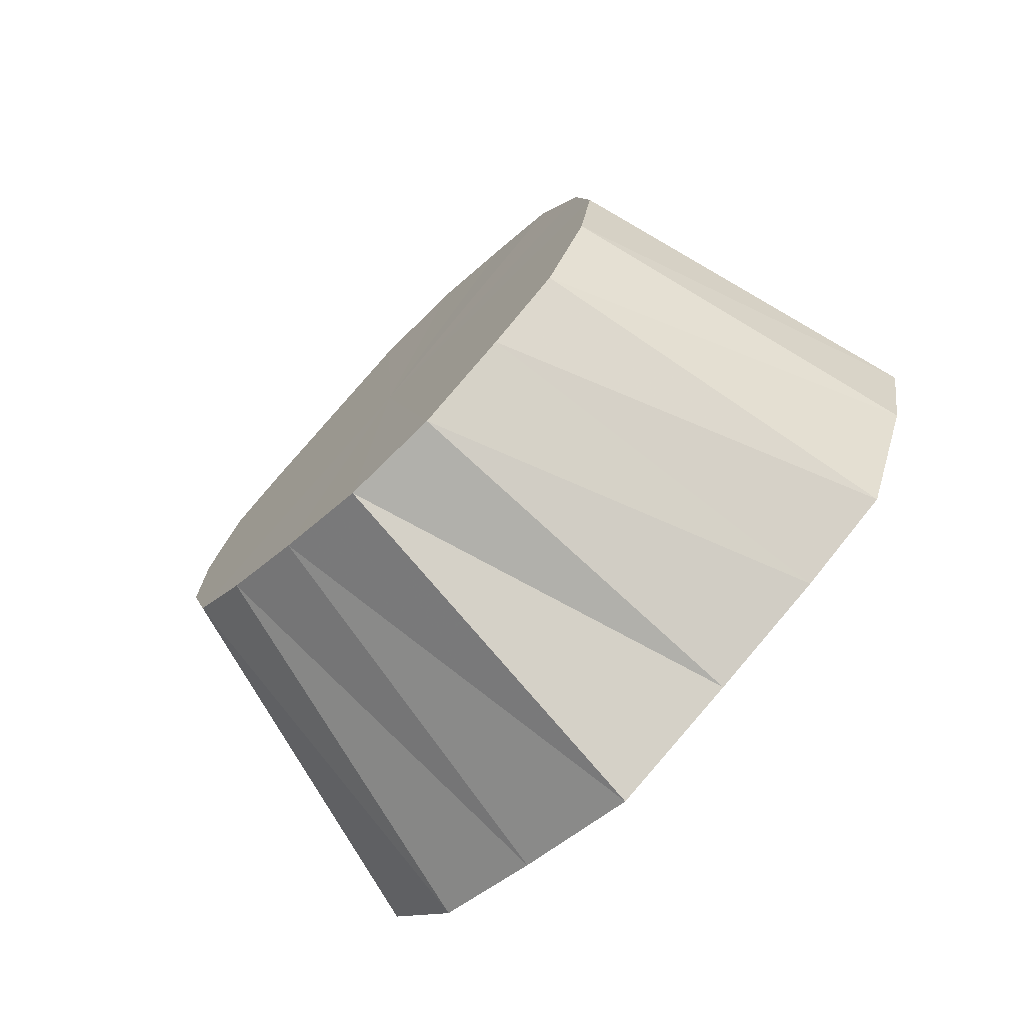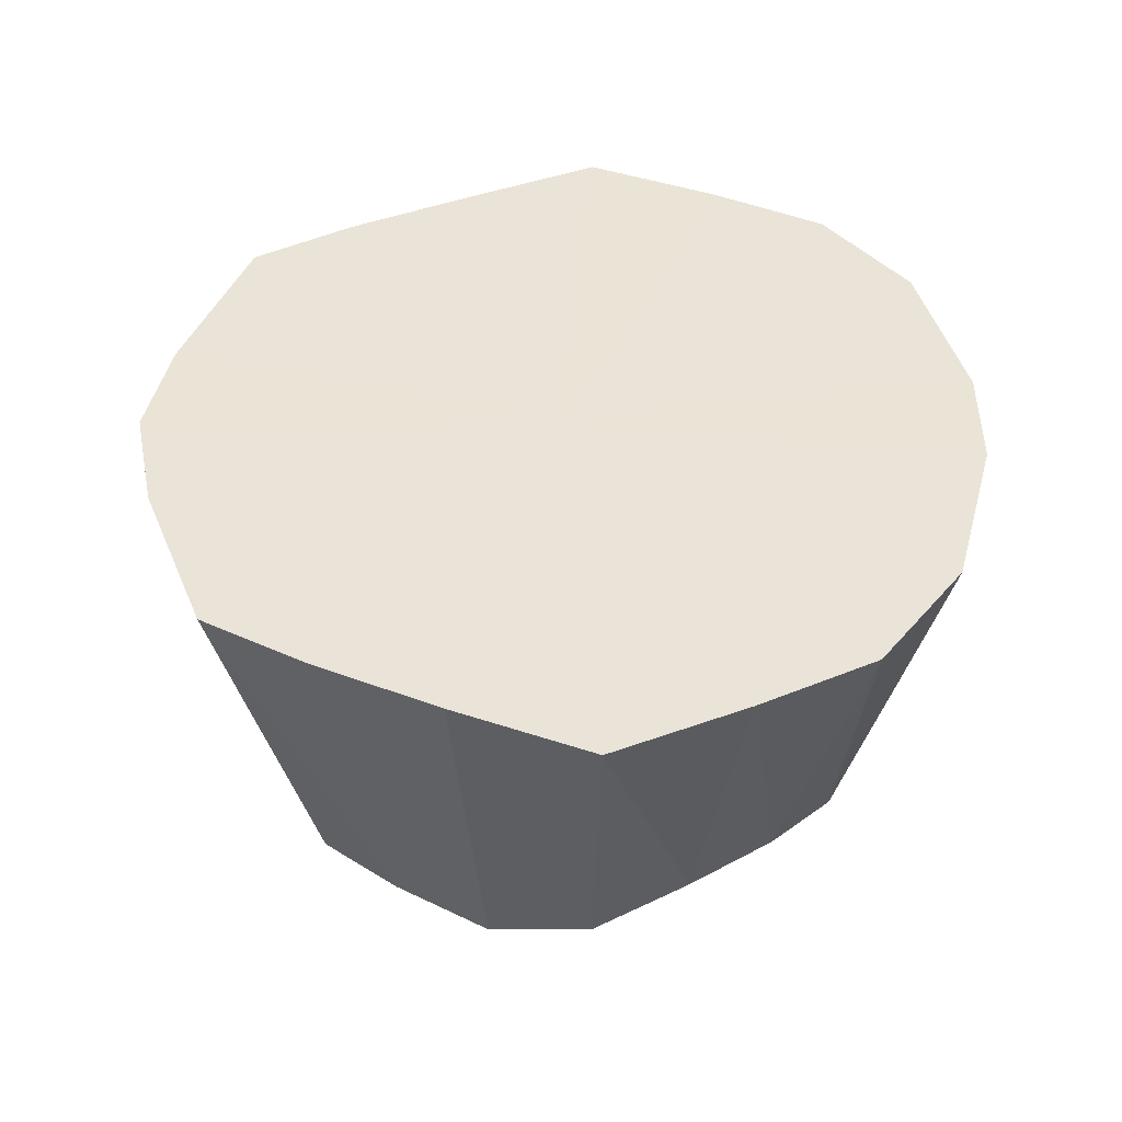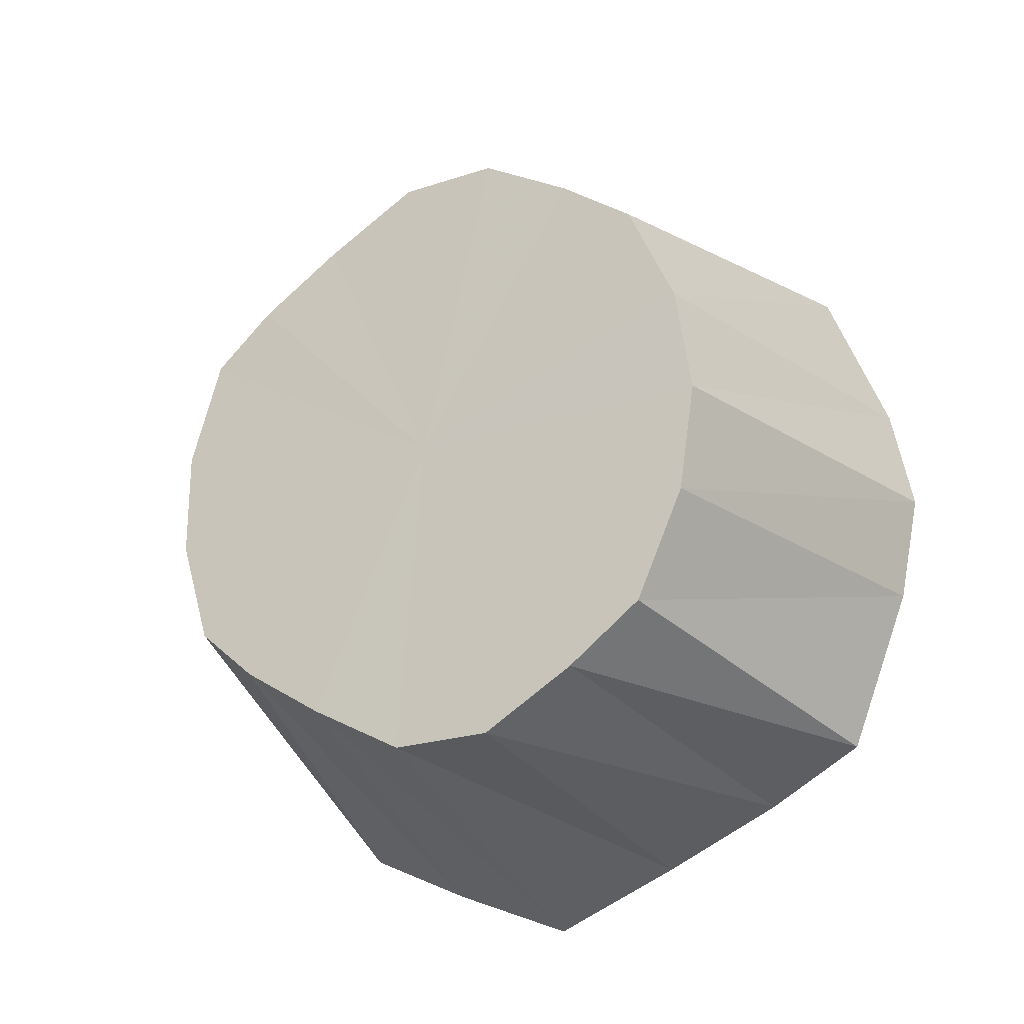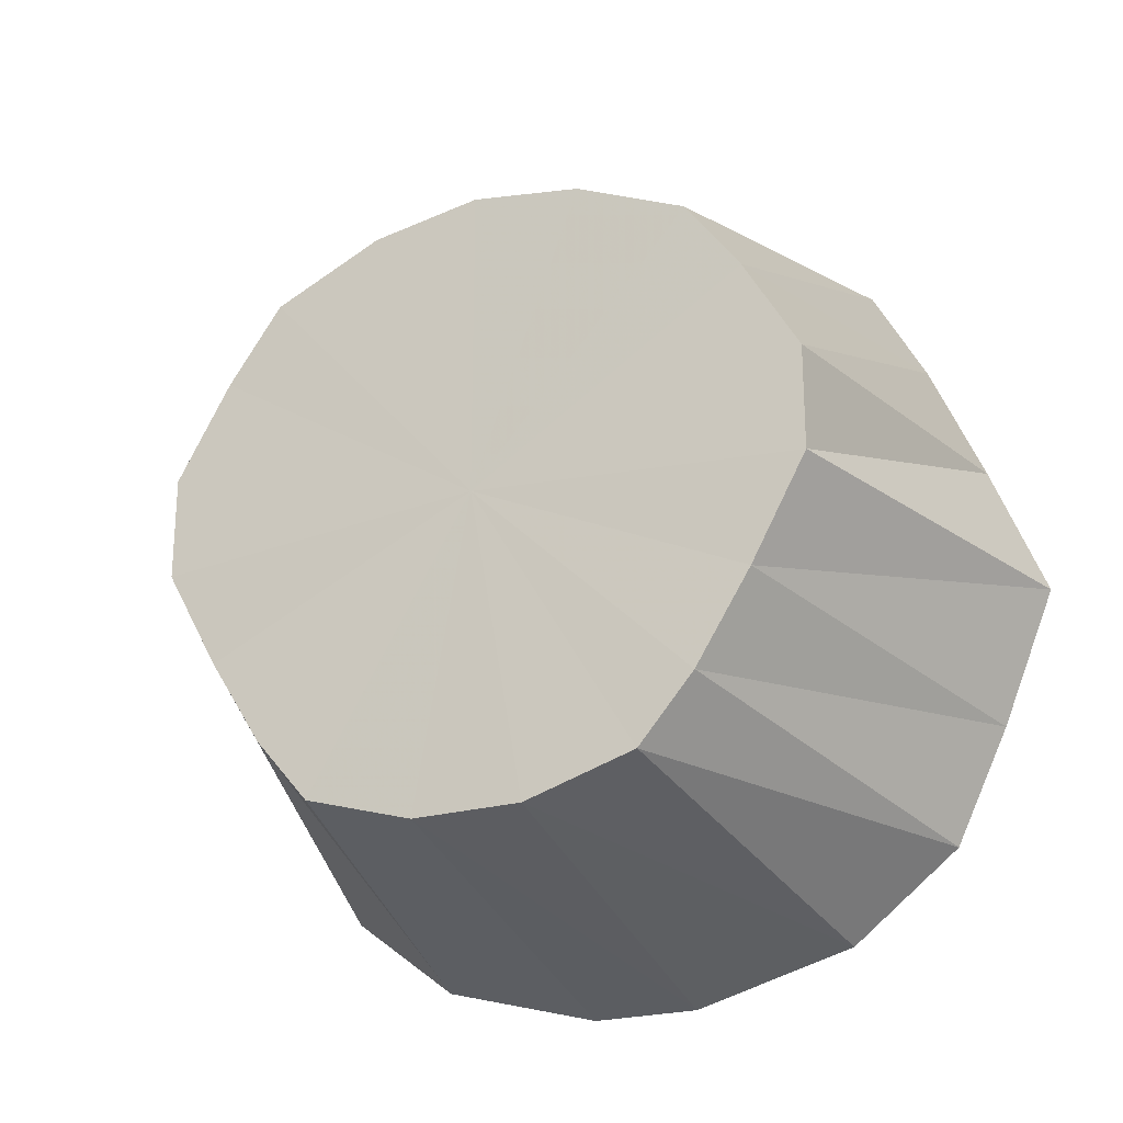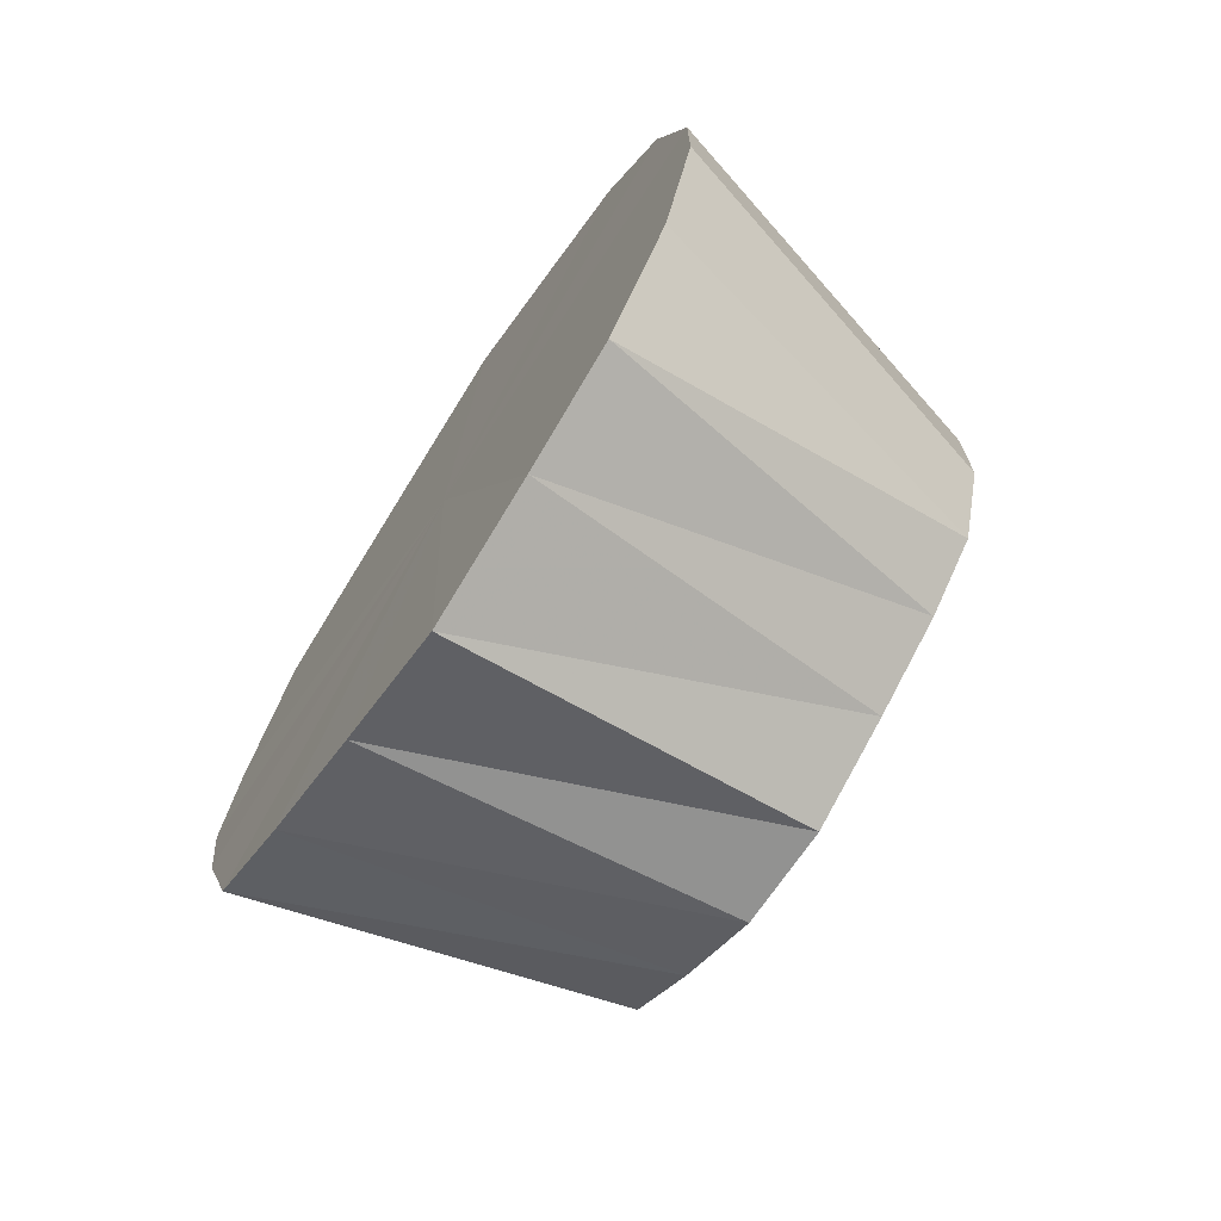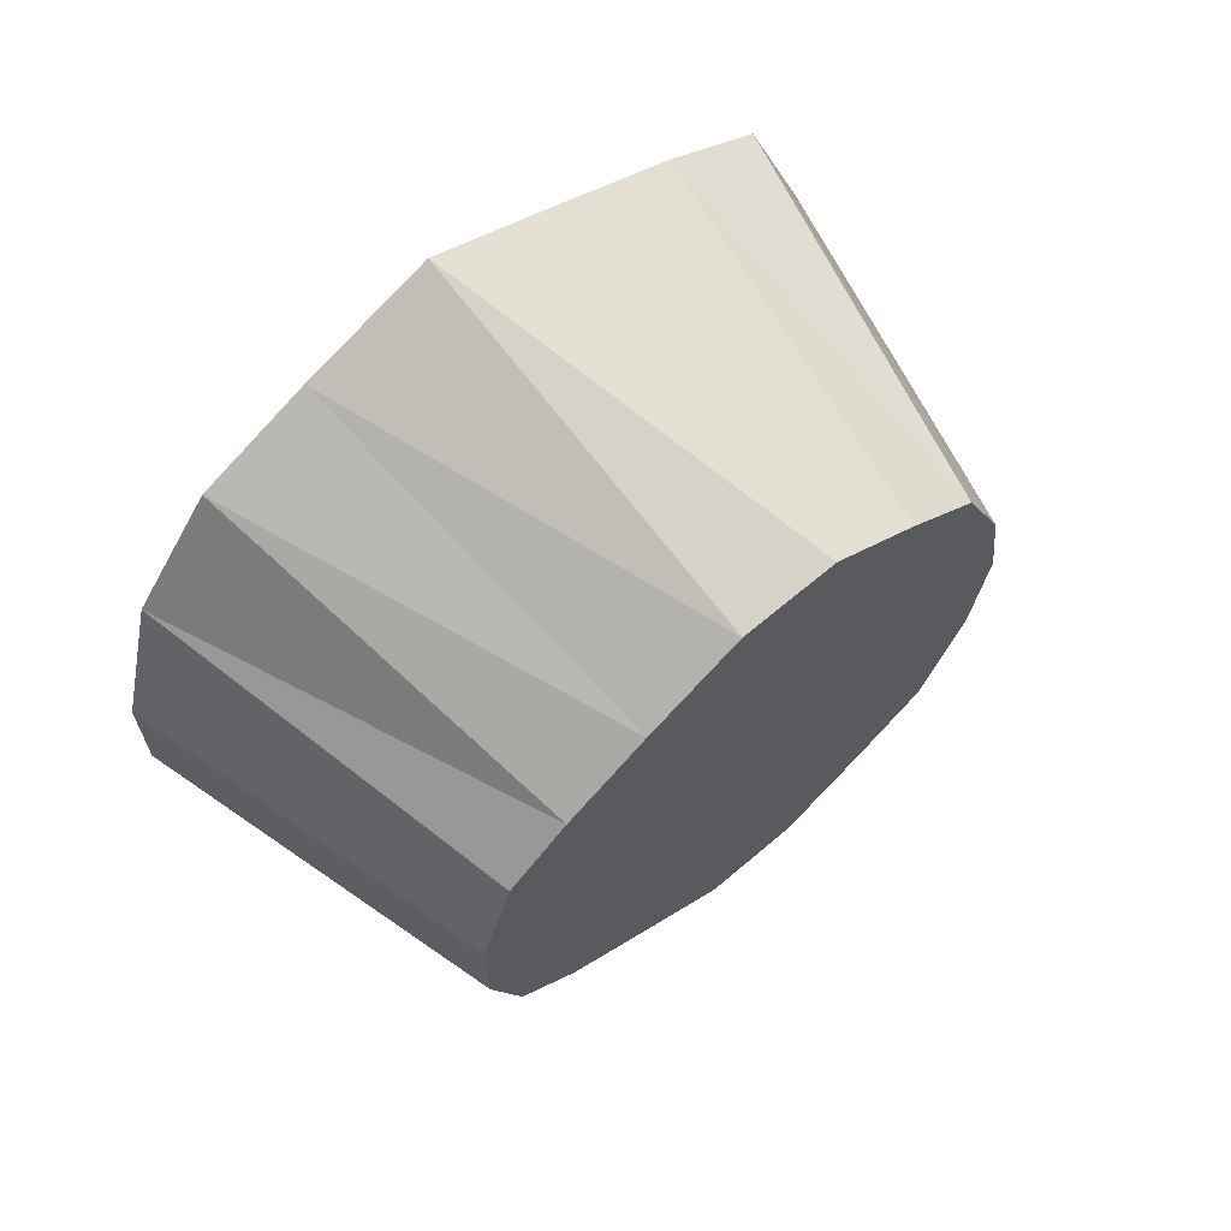
<metadata>
{"format":"obj","ext":"obj","renderer":"f3d","projection":"perspective","resolution":1024,"background":"white","views":[{"elev":-73.6,"azim":-45.1,"up":"+Y"},{"elev":-46.4,"azim":90.5,"up":"+Y"},{"elev":-23.7,"azim":-61.6,"up":"+Y"},{"elev":-23.3,"azim":-64.2,"up":"+Z"},{"elev":-70.6,"azim":146.3,"up":"+Y"},{"elev":66.1,"azim":-130.2,"up":"+Y"}]}
</metadata>
<code>
o 25982
v 2246 1880 23.43
v 2246 1880 23.43
v 2246 1880 23.41
v 2246 1880 23.42
v 2246 1880 23.41
v 2246 1880 23.43
v 2246 1880 23.4
v 2246 1880 23.4
v 2246 1880 23.42
v 2246 1880 23.38
v 2246 1880 23.39
v 2246 1880 23.4
v 2246 1880 23.36
v 2246 1880 23.35
v 2246 1880 23.37
v 2246 1880 23.43
v 2246 1880 23.41
v 2246 1880 23.43
v 2246 1880 23.39
v 2246 1880 23.37
v 2246 1880 23.35
v 2246 1880 23.37
v 2246 1880 23.43
v 2246 1880 23.4
v 2246 1880 23.42
v 2246 1880 23.42
v 2246 1880 23.39
v 2246 1880 23.4
v 2246 1880 23.38
v 2246 1880 23.37
v 2246 1880 23.4
v 2246 1880 23.35
v 2246 1880 23.35
v 2246 1880 23.35
v 2246 1880 23.33
v 2246 1880 23.33
v 2246 1880 23.31
v 2246 1880 23.32
v 2246 1880 23.33
v 2246 1880 23.29
v 2246 1880 23.31
v 2246 1880 23.31
v 2246 1880 23.28
v 2246 1880 23.3
v 2246 1880 23.29
v 2246 1880 23.28
v 2246 1880 23.3
v 2246 1880 23.28
v 2246 1880 23.29
v 2246 1880 23.31
v 2246 1880 23.28
v 2246 1880 23.32
v 2246 1880 23.29
v 2246 1880 23.31
v 2246 1880 23.33
v 2246 1880 23.31
v 2246 1880 23.33
v 2246 1880 23.35
v 2246 1880 23.33
v 2246 1880 23.35
v 2246 1880 23.38
v 2246 1880 23.37
v 2246 1880 23.39
v 2246 1880 23.38
v 2246 1880 23.37
v 2246 1880 23.35
v 2246 1880 23.43
v 2246 1880 23.36
v 2246 1880 23.43
v 2246 1880 23.42
v 2246 1880 23.43
v 2246 1880 23.4
v 2246 1880 23.42
v 2246 1880 23.38
v 2246 1880 23.4
v 2246 1880 23.35
v 2246 1880 23.38
v 2246 1880 23.33
v 2246 1880 23.35
v 2246 1880 23.31
v 2246 1880 23.33
v 2246 1880 23.31
v 2246 1880 23.29
v 2246 1880 23.29
v 2246 1880 23.28
v 2246 1880 23.28
f 1 2 3
f 2 4 5
f 6 5 3
f 4 7 8
f 9 8 5
f 7 10 11
f 12 11 8
f 8 11 13
f 5 8 13
f 3 5 13
f 10 14 15
f 16 3 17
f 17 3 13
f 18 1 17
f 19 20 13
f 21 22 13
f 23 17 24
f 24 17 13
f 25 18 24
f 26 24 27
f 28 25 27
f 27 24 13
f 29 28 30
f 31 27 30
f 30 27 13
f 32 29 33
f 34 33 35
f 36 32 35
f 35 33 13
f 37 36 38
f 39 35 38
f 38 35 13
f 40 37 41
f 42 38 41
f 41 38 13
f 43 40 44
f 45 41 44
f 44 41 13
f 46 43 47
f 48 44 47
f 47 44 13
f 49 46 50
f 51 47 50
f 50 47 13
f 52 50 13
f 53 50 52
f 54 49 52
f 55 52 13
f 56 52 55
f 57 54 55
f 58 55 13
f 14 57 58
f 59 55 58
f 15 58 13
f 60 58 15
f 61 62 63
f 64 65 66
f 67 68 69
f 69 68 70
f 71 68 67
f 70 68 72
f 73 68 71
f 72 68 74
f 75 68 73
f 74 68 76
f 77 68 75
f 76 68 78
f 79 68 77
f 78 68 80
f 81 68 79
f 82 68 81
f 80 68 83
f 84 68 82
f 83 68 85
f 86 68 84
f 85 68 86

</code>
